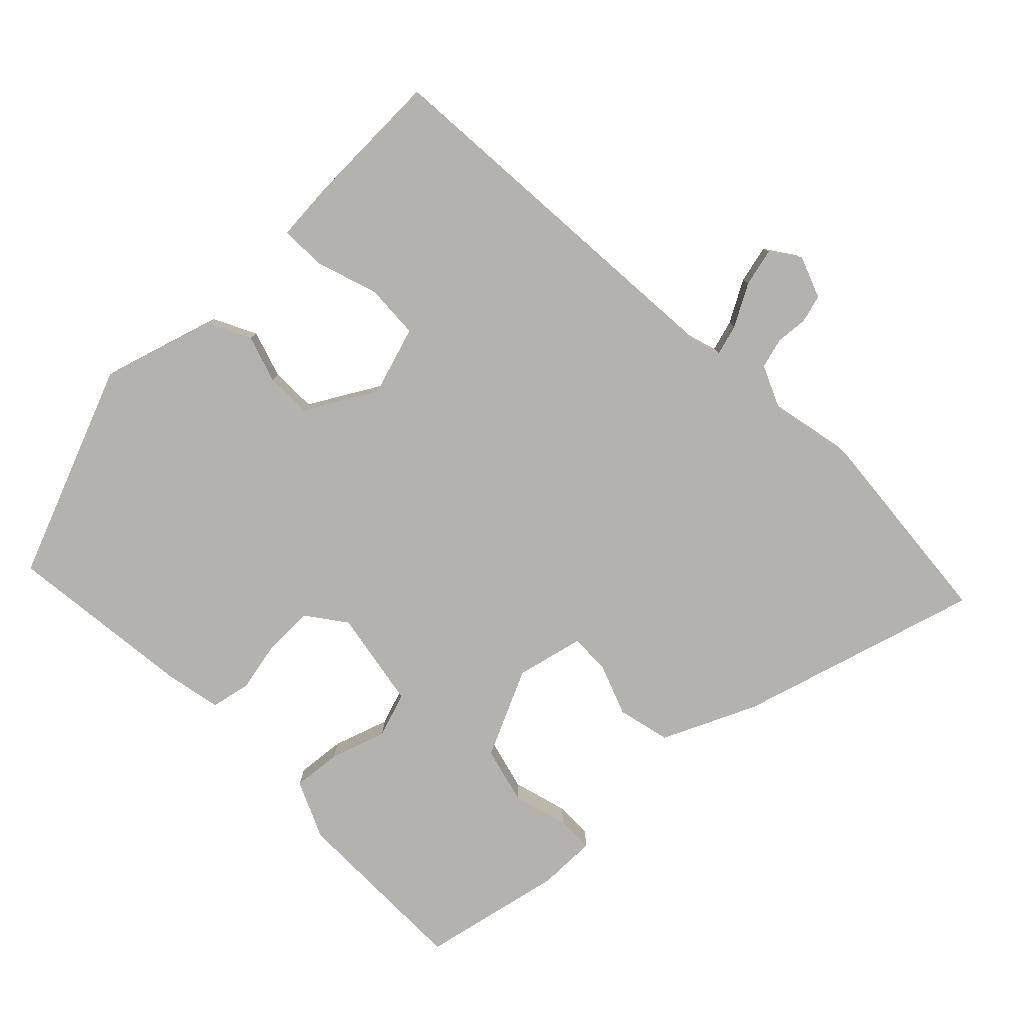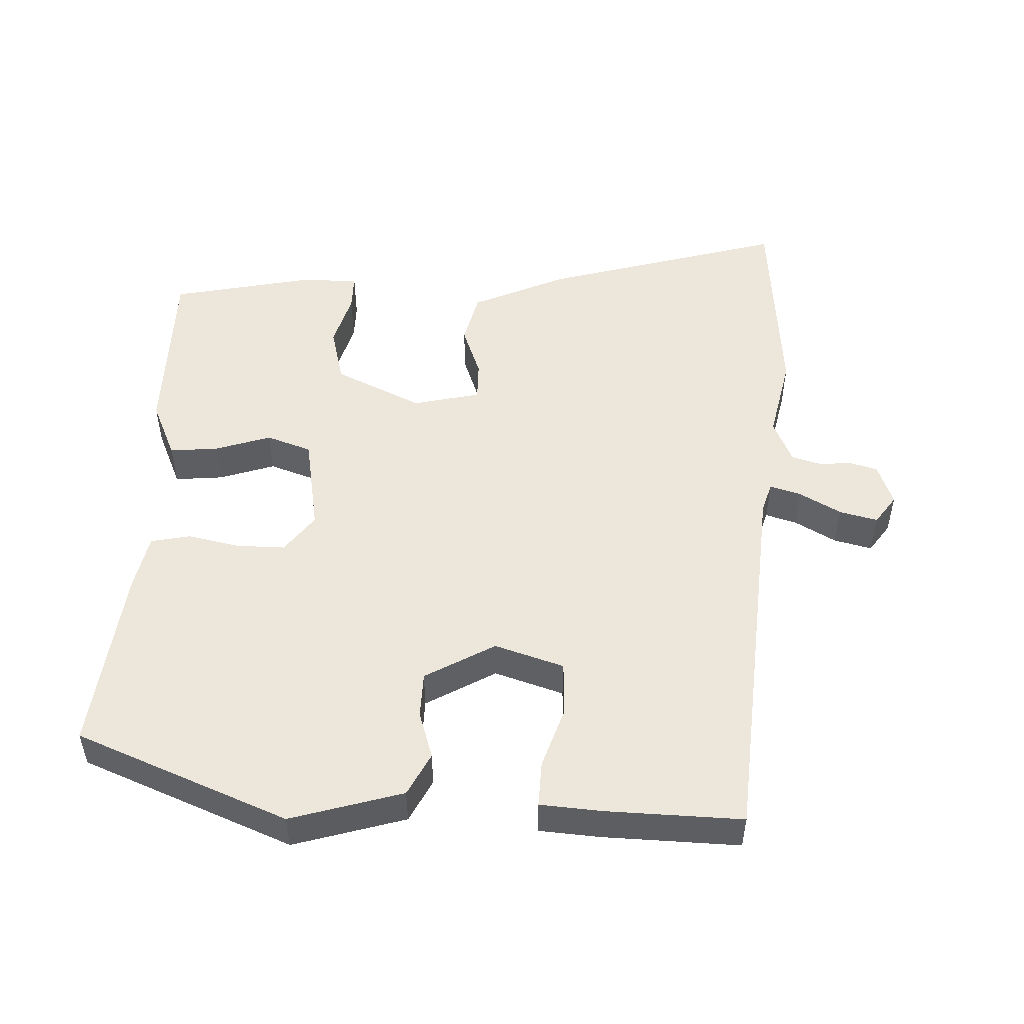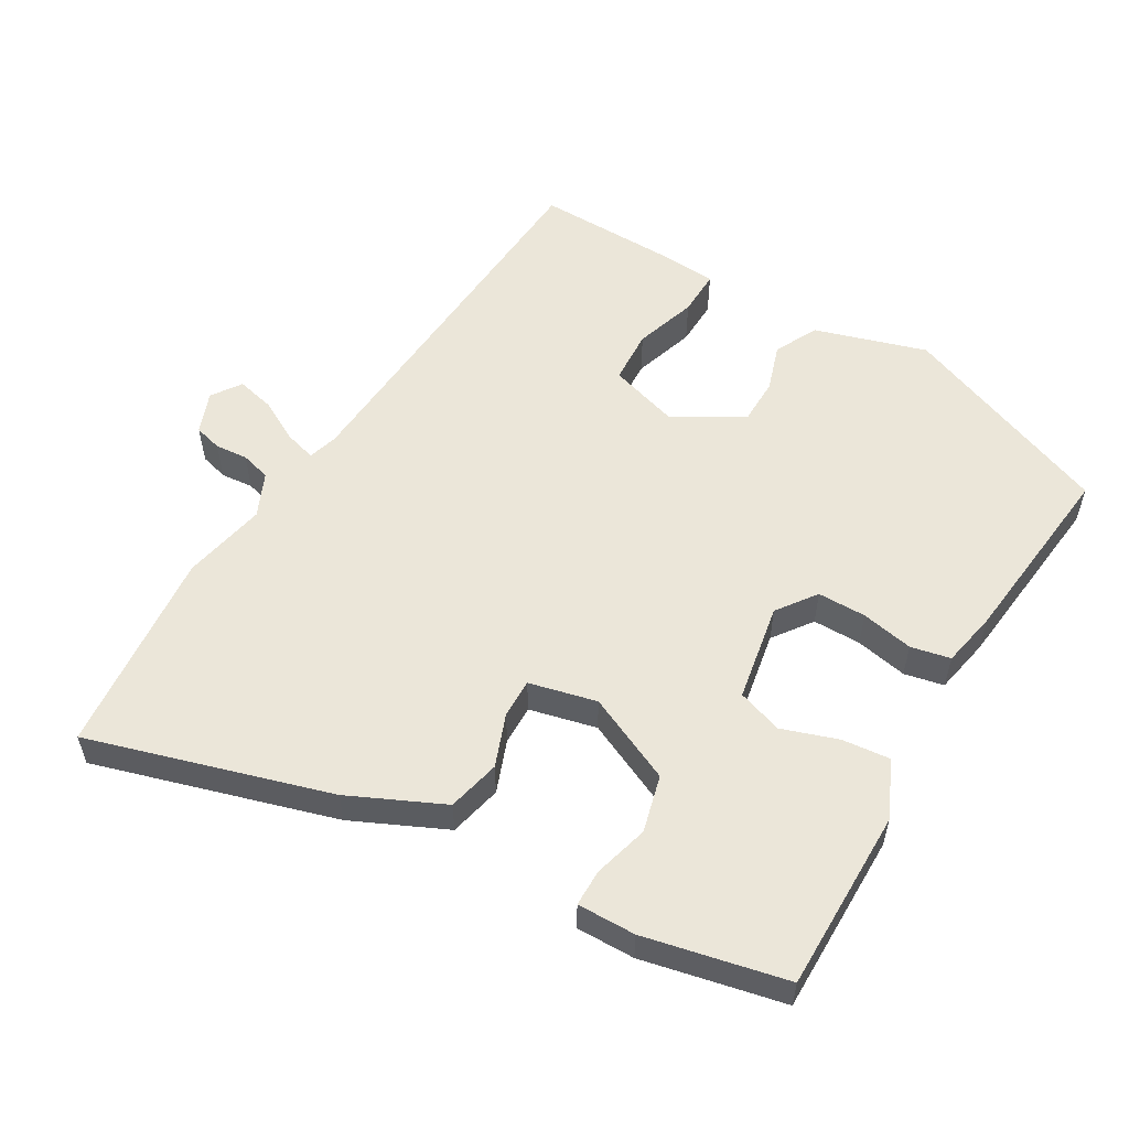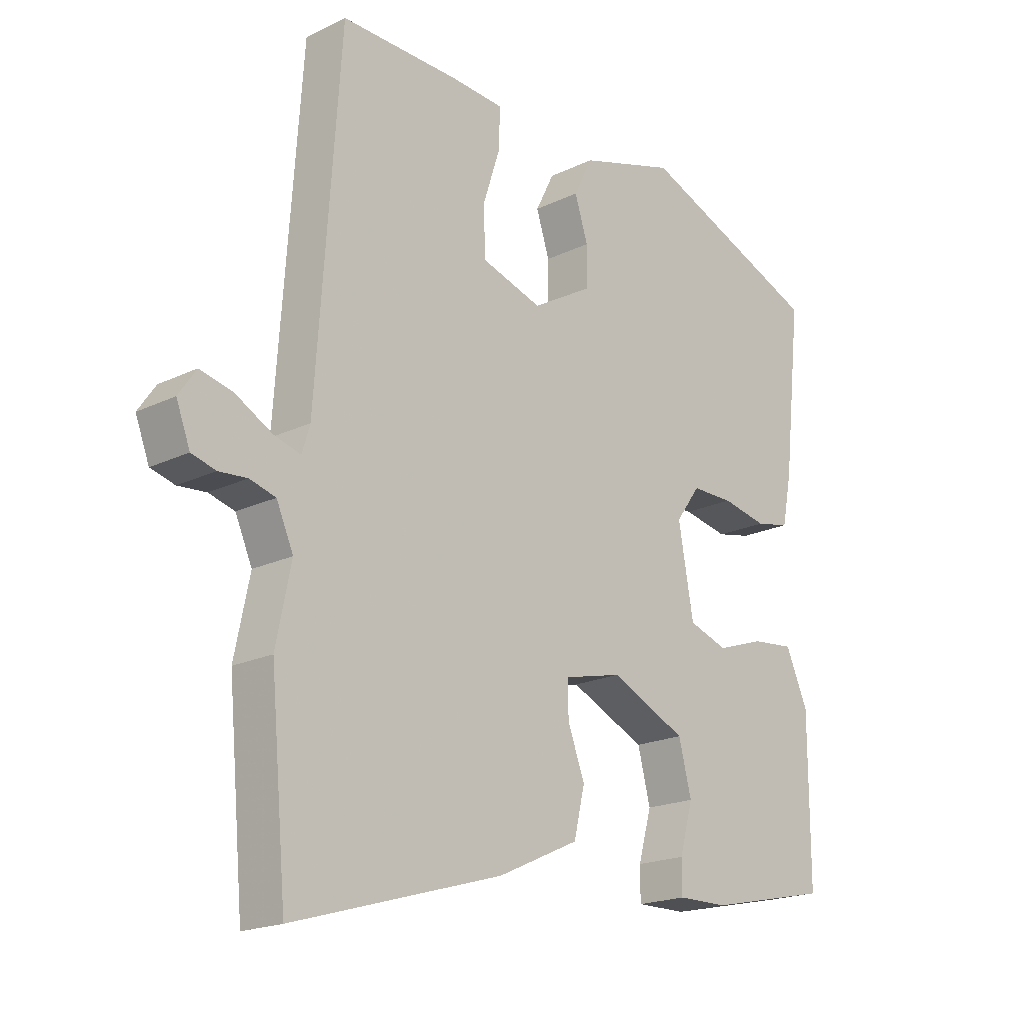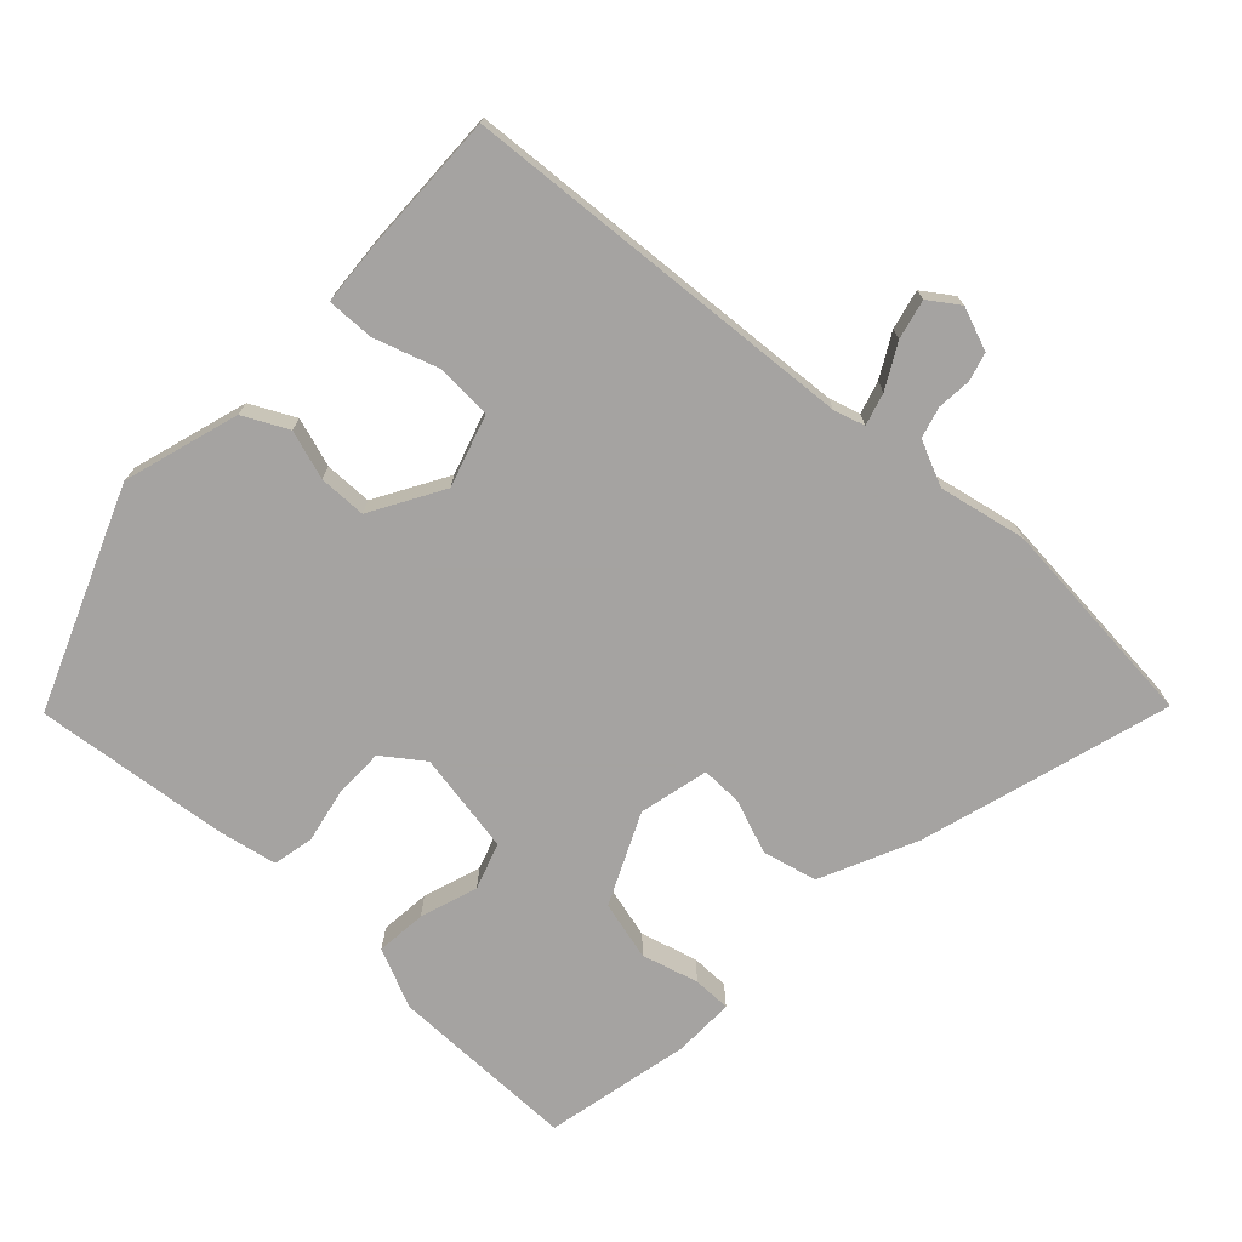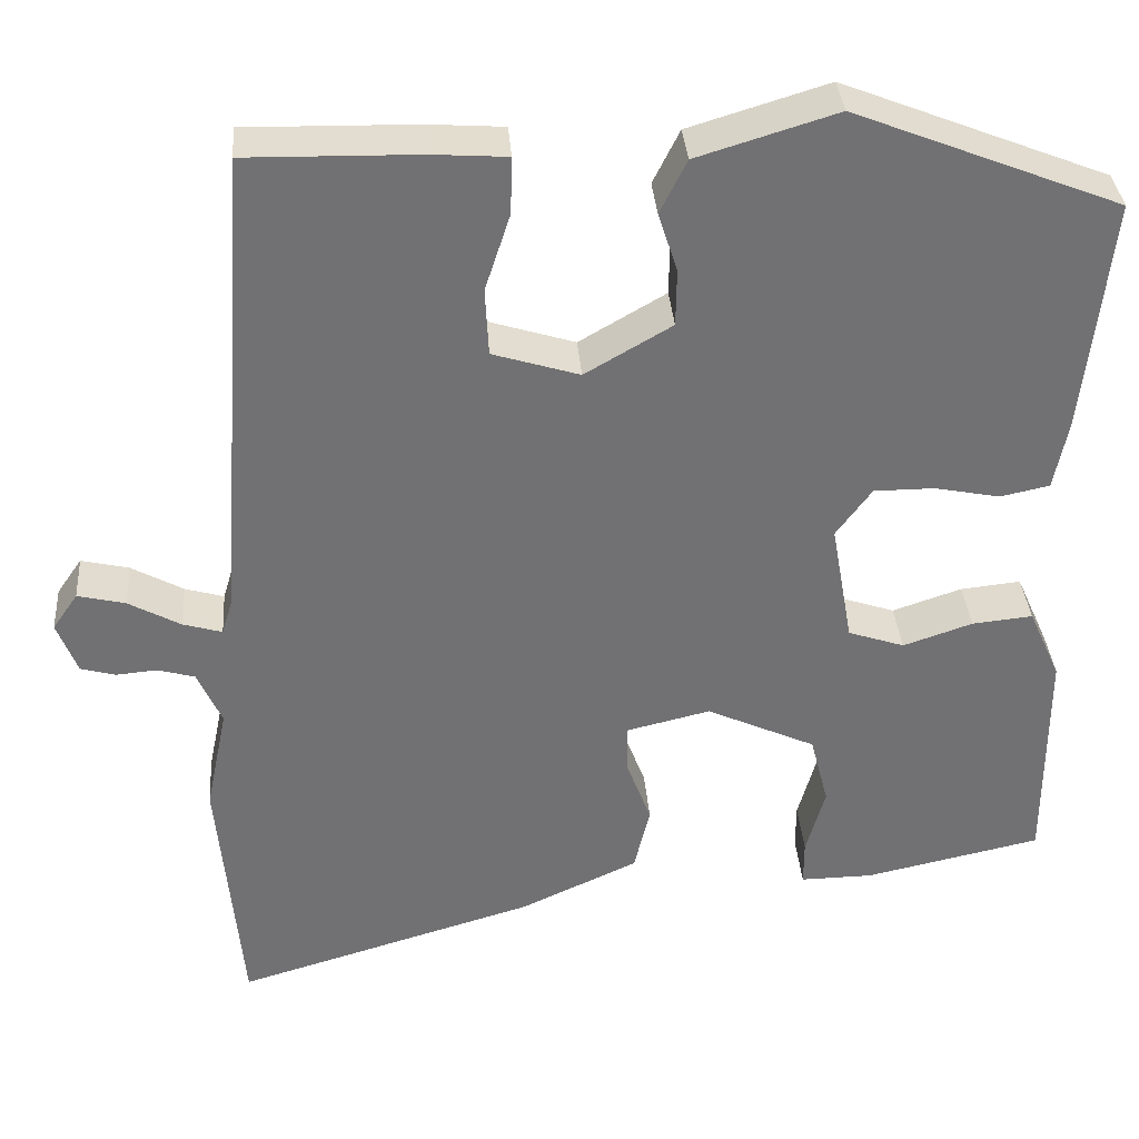
<metadata>
{"format":"obj","ext":"obj","renderer":"f3d","projection":"perspective","resolution":1024,"background":"white","views":[{"elev":-79.7,"azim":44.5,"up":"+Y"},{"elev":50.8,"azim":2.7,"up":"+Y"},{"elev":55.7,"azim":-149.7,"up":"+Y"},{"elev":-19.2,"azim":132.4,"up":"+Z"},{"elev":-73.1,"azim":46.9,"up":"+Y"},{"elev":35.0,"azim":175.6,"up":"+Z"}]}
</metadata>
<code>
v 0.43 0.07 0.506
v 0.469 0.07 -0.047
v 0.482 0.07 -0.09
v 0.527 0.07 -0.077
v 0.587 0.07 -0.044
v 0.642 0.07 -0.031
v 0.671 0.07 -0.073
v 0.648 0.07 -0.133
v 0.608 0.07 -0.144
v 0.561 0.07 -0.14
v 0.518 0.07 -0.152
v 0.49 0.07 -0.215
v 0.515 0.07 -0.336
v 0.488 0.07 -0.633
v 0.141 0.07 -0.531
v 0.006 0.07 -0.469
v -0.012 0.07 -0.393
v 0.016 0.07 -0.318
v 0.017 0.07 -0.261
v -0.08 0.07 -0.238
v -0.206 0.07 -0.296
v -0.227 0.07 -0.378
v -0.205 0.07 -0.457
v -0.205 0.07 -0.51
v -0.289 0.07 -0.509
v -0.493 0.07 -0.465
v -0.493 0.07 -0.203
v -0.456 0.07 -0.12
v -0.386 0.07 -0.127
v -0.306 0.07 -0.154
v -0.241 0.07 -0.132
v -0.216 0.07 0.009
v -0.257 0.07 0.065
v -0.327 0.07 0.065
v -0.402 0.07 0.05
v -0.459 0.07 0.062
v -0.475 0.07 0.142
v -0.505 0.07 0.414
v -0.199 0.07 0.535
v -0.038 0.07 0.486
v -0.007 0.07 0.424
v -0.029 0.07 0.356
v -0.028 0.07 0.29
v 0.072 0.07 0.232
v 0.172 0.07 0.263
v 0.176 0.07 0.341
v 0.147 0.07 0.43
v 0.145 0.07 0.496
v 0.232 0.07 0.502
v 0.43 0 0.506
v 0.469 0 -0.047
v 0.482 0 -0.09
v 0.527 0 -0.077
v 0.587 0 -0.044
v 0.642 0 -0.031
v 0.671 0 -0.073
v 0.648 0 -0.133
v 0.608 0 -0.144
v 0.561 0 -0.14
v 0.518 0 -0.152
v 0.49 0 -0.215
v 0.515 0 -0.336
v 0.488 0 -0.633
v 0.141 0 -0.531
v 0.006 0 -0.469
v -0.012 0 -0.393
v 0.016 0 -0.318
v 0.017 0 -0.261
v -0.08 0 -0.238
v -0.206 0 -0.296
v -0.227 0 -0.378
v -0.205 0 -0.457
v -0.205 0 -0.51
v -0.289 0 -0.509
v -0.493 0 -0.465
v -0.493 0 -0.203
v -0.456 0 -0.12
v -0.386 0 -0.127
v -0.306 0 -0.154
v -0.241 0 -0.132
v -0.216 0 0.009
v -0.257 0 0.065
v -0.327 0 0.065
v -0.402 0 0.05
v -0.459 0 0.062
v -0.475 0 0.142
v -0.505 0 0.414
v -0.199 0 0.535
v -0.038 0 0.486
v -0.007 0 0.424
v -0.029 0 0.356
v -0.028 0 0.29
v 0.072 0 0.232
v 0.172 0 0.263
v 0.176 0 0.341
v 0.147 0 0.43
v 0.145 0 0.496
v 0.232 0 0.502
f 46 47 48 49
f 45 46 49 1
f 39 40 41 42
f 39 42 43
f 38 39 43
f 37 38 43 44
f 34 35 36 37
f 33 34 37 44
f 27 28 29 30
f 25 26 27 30
f 25 30 31
f 22 23 24 25
f 21 22 25 31
f 20 21 31 32
f 15 16 17 18
f 15 18 19
f 12 13 14 15
f 11 12 15 19
f 10 11 19 20
f 8 9 10
f 7 8 10
f 4 5 6 7
f 3 4 7 10
f 45 1 2
f 45 2 3
f 32 33 44 45
f 32 45 3
f 3 10 20 32
f 98 97 96 95
f 50 98 95 94
f 91 90 89 88
f 92 91 88
f 92 88 87
f 93 92 87 86
f 86 85 84 83
f 93 86 83 82
f 79 78 77 76
f 79 76 75 74
f 80 79 74
f 74 73 72 71
f 80 74 71 70
f 81 80 70 69
f 67 66 65 64
f 68 67 64
f 64 63 62 61
f 68 64 61 60
f 69 68 60 59
f 59 58 57
f 59 57 56
f 56 55 54 53
f 59 56 53 52
f 51 50 94
f 52 51 94
f 94 93 82 81
f 52 94 81
f 81 69 59 52
f 1 50 51 2
f 2 51 52 3
f 3 52 53 4
f 4 53 54 5
f 5 54 55 6
f 6 55 56 7
f 7 56 57 8
f 8 57 58 9
f 9 58 59 10
f 10 59 60 11
f 11 60 61 12
f 12 61 62 13
f 13 62 63 14
f 14 63 64 15
f 15 64 65 16
f 16 65 66 17
f 17 66 67 18
f 18 67 68 19
f 19 68 69 20
f 20 69 70 21
f 21 70 71 22
f 22 71 72 23
f 23 72 73 24
f 24 73 74 25
f 25 74 75 26
f 26 75 76 27
f 27 76 77 28
f 28 77 78 29
f 29 78 79 30
f 30 79 80 31
f 31 80 81 32
f 32 81 82 33
f 33 82 83 34
f 34 83 84 35
f 35 84 85 36
f 36 85 86 37
f 37 86 87 38
f 38 87 88 39
f 39 88 89 40
f 40 89 90 41
f 41 90 91 42
f 42 91 92 43
f 43 92 93 44
f 44 93 94 45
f 45 94 95 46
f 46 95 96 47
f 47 96 97 48
f 48 97 98 49
f 49 98 50 1

</code>
